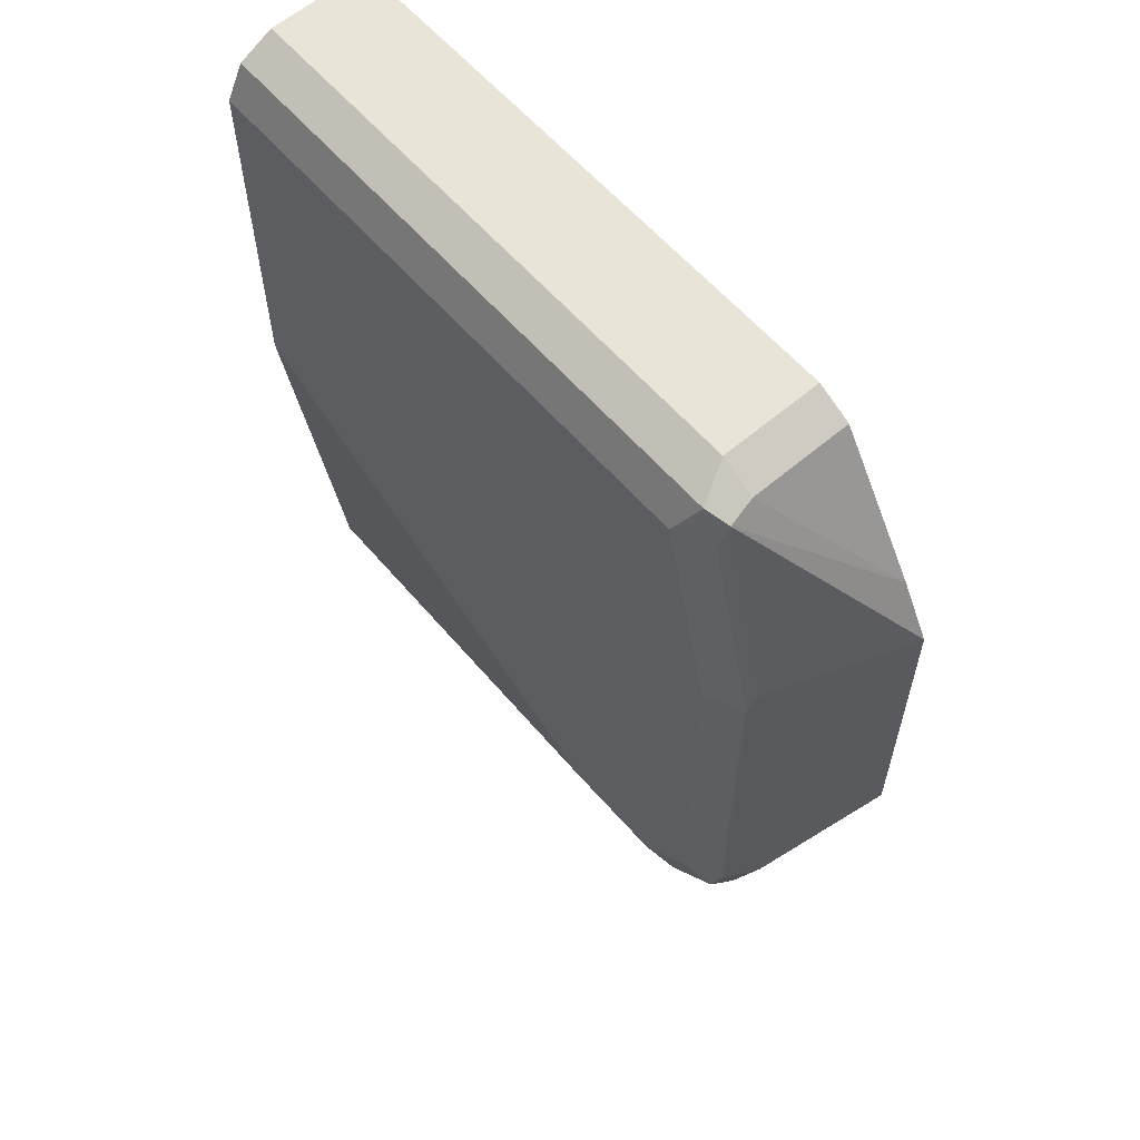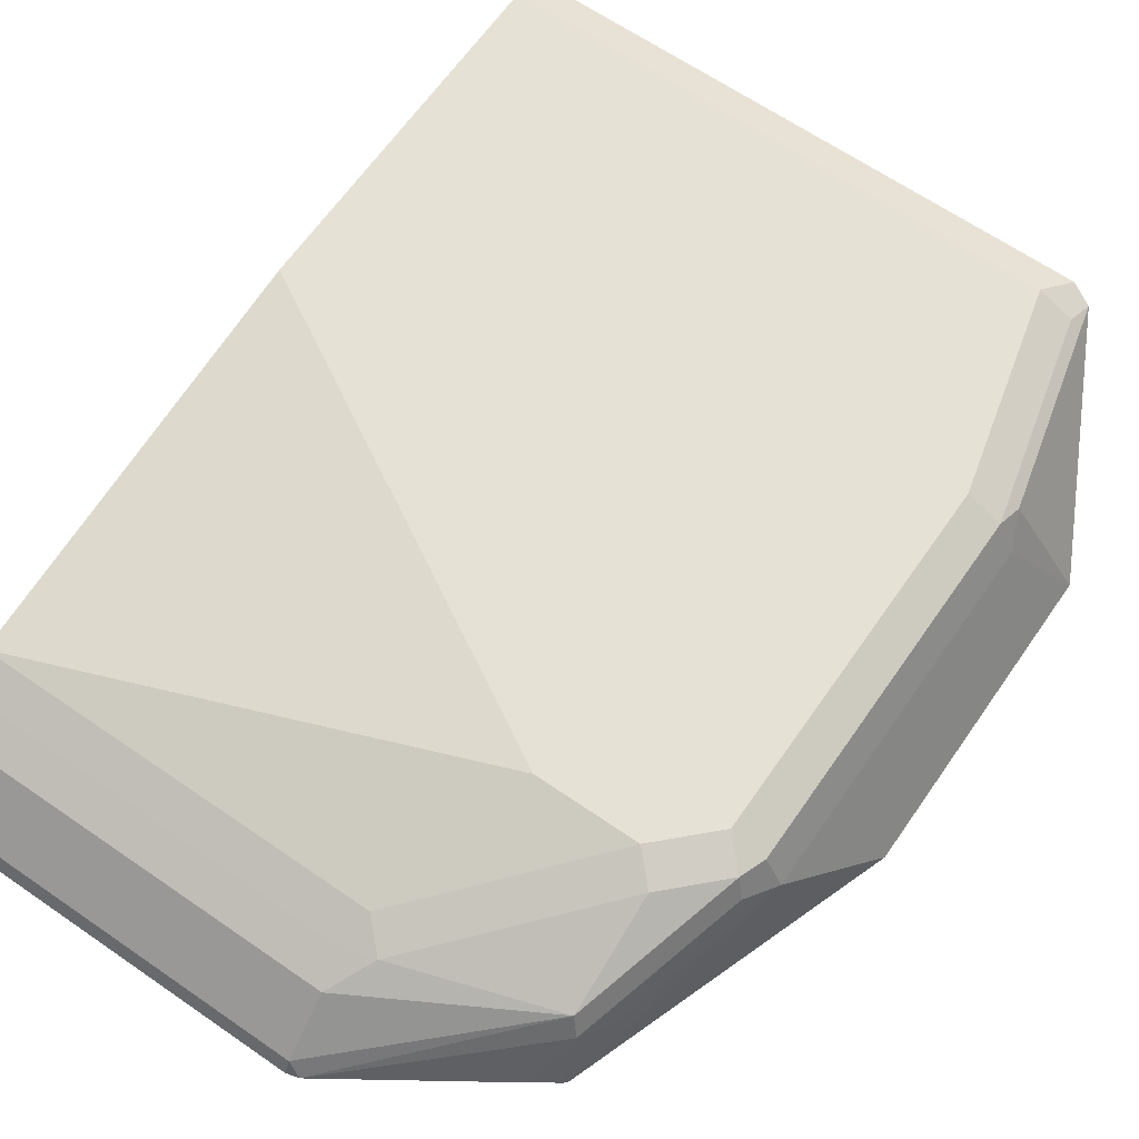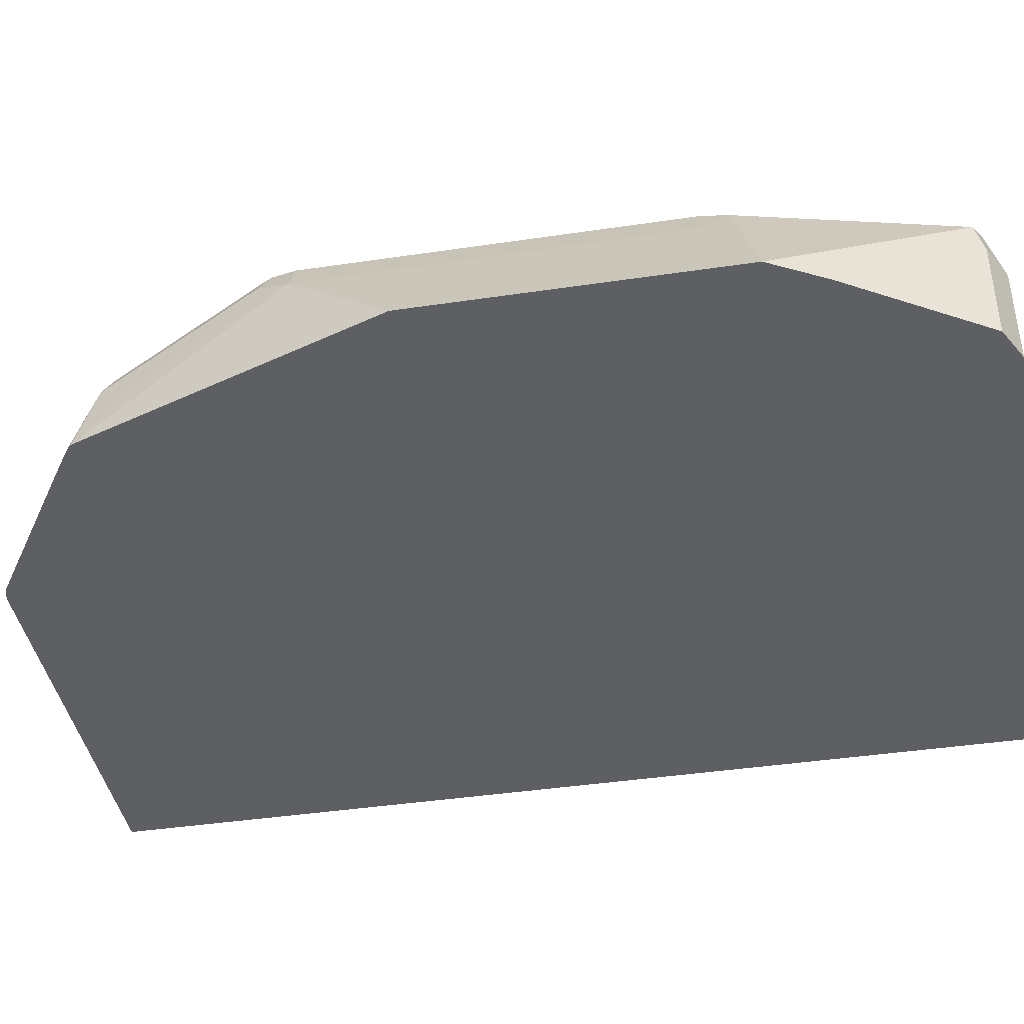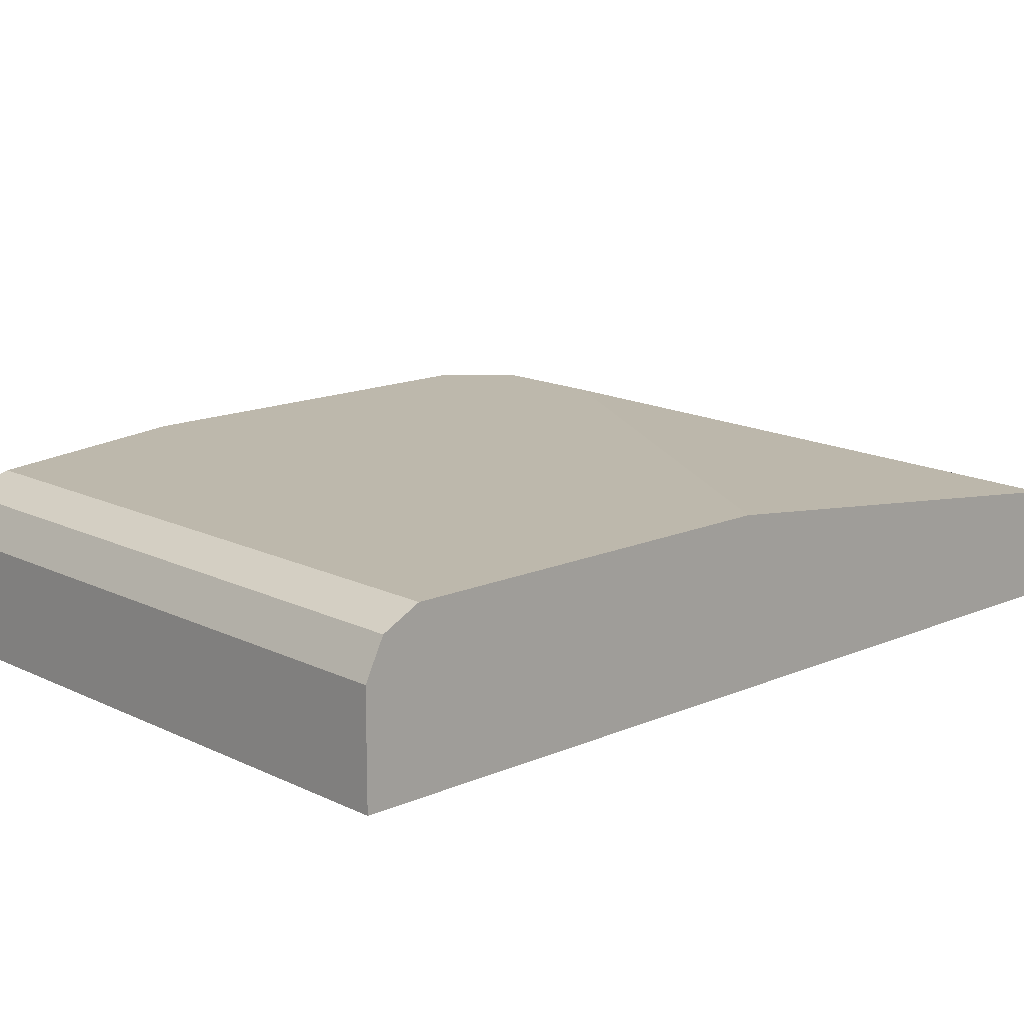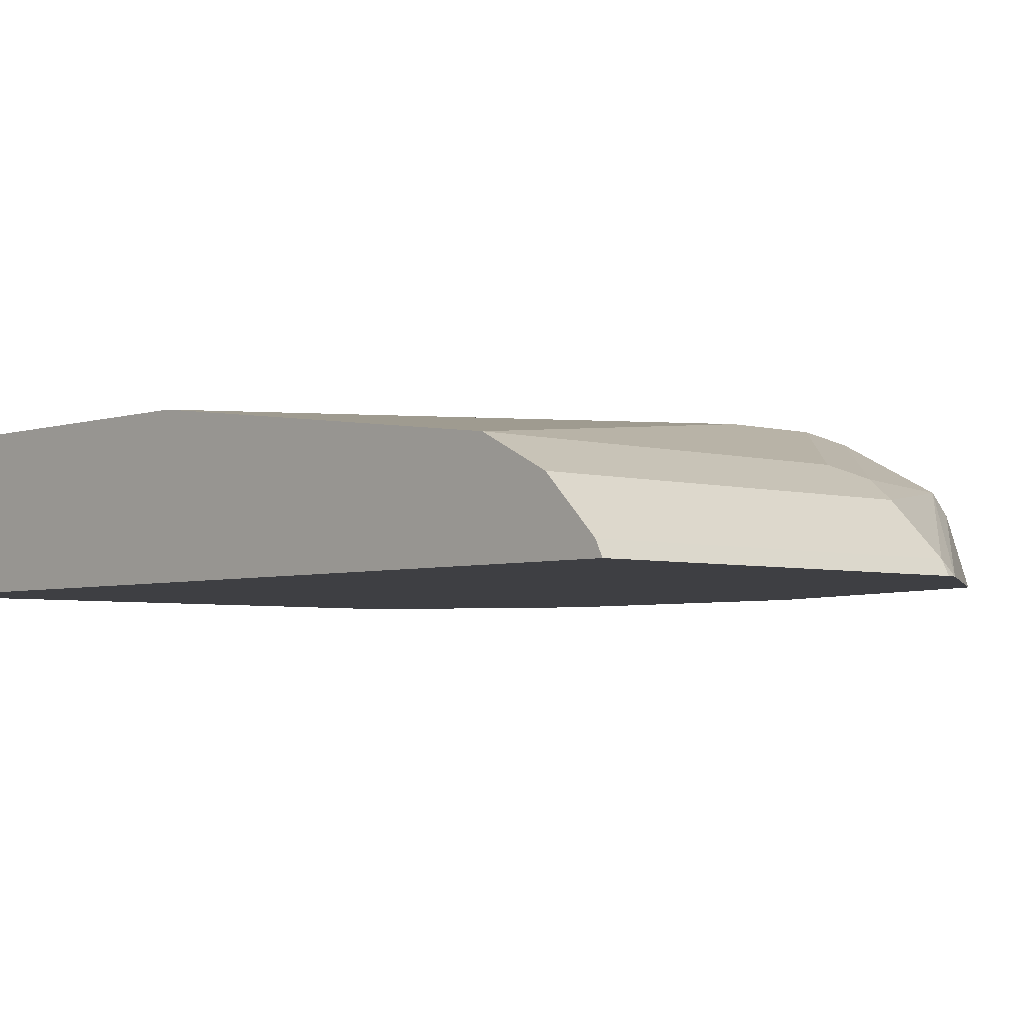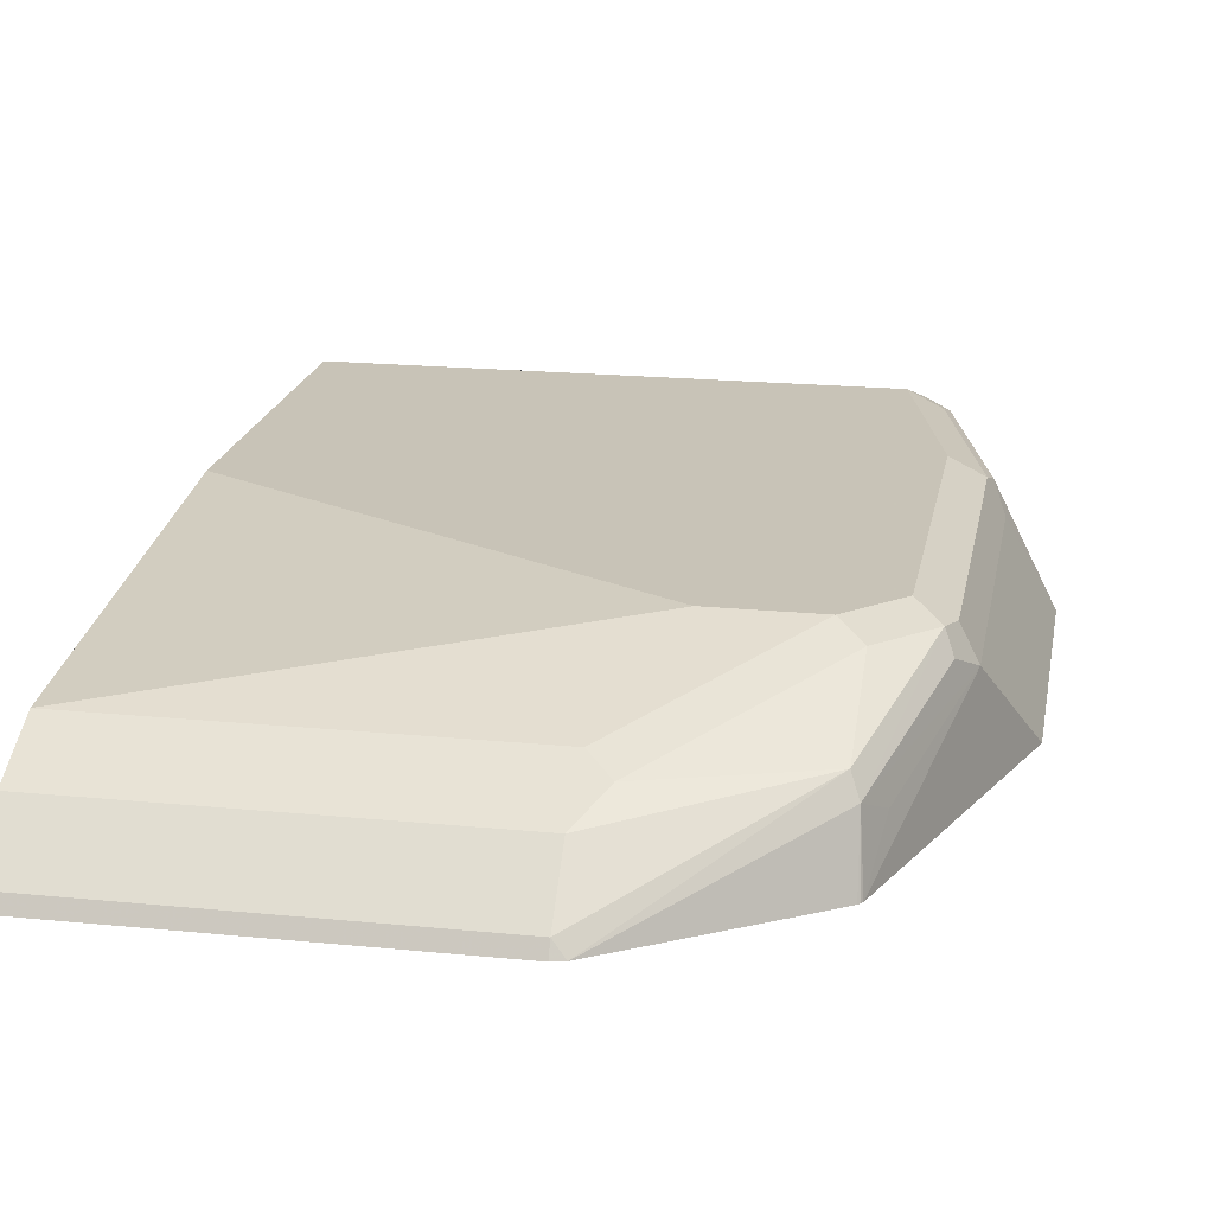
<metadata>
{"format":"obj","ext":"obj","renderer":"f3d","projection":"perspective","resolution":1024,"background":"white","views":[{"elev":60.7,"azim":-130.9,"up":"+Z"},{"elev":64.7,"azim":-145.2,"up":"+Y"},{"elev":-41.2,"azim":-79.7,"up":"+Y"},{"elev":14.7,"azim":46.7,"up":"+Y"},{"elev":-4.2,"azim":137.3,"up":"+Y"},{"elev":19.8,"azim":-169.6,"up":"+Y"}]}
</metadata>
<code>
v -0.1012 0.6885 0.5007
v -0.1012 0.6276 0.5007
v -0.1012 0.7032 0.4934
v -0.4381 0.6885 0.5007
v -0.4381 0.6276 0.5007
v -0.1012 0.6276 -0.0774
v -0.1012 0.7094 0.4903
v -0.4485 0.7094 0.4903
v -0.4616 0.7042 0.4851
v -0.459 0.6885 0.4903
v -0.459 0.6276 0.4903
v -0.3442 0.6276 -0.0774
v -0.1012 0.6364 -0.07298
v -0.1012 0.7125 0.4841
v -0.4381 0.7198 0.4694
v -0.5103 0.6276 0.4085
v -0.459 0.7094 0.4694
v -0.4929 0.7042 0.3599
v -0.5287 0.6276 0.3755
v -0.3517 0.6276 -0.07547
v -0.3442 0.6364 -0.07298
v -0.1012 0.6677 -0.04169
v -0.1012 0.7198 0.4694
v -0.4694 0.7198 0.3442
v -0.4903 0.7094 0.3442
v -0.5007 0.6885 0.3442
v -0.5287 0.6276 0.1878
v -0.4456 0.6276 -0.01288
v -0.459 0.6677 0.01043
v -0.4538 0.6807 0.0157
v -0.3442 0.6677 -0.04169
v -0.1012 0.6781 -0.02086
v -0.1012 0.7198 0.2503
v -0.4694 0.7198 0.1252
v -0.4903 0.7094 0.1252
v -0.5007 0.6885 0.1252
v -0.4625 0.6276 1.999e-05
v -0.4601 0.6276 -0.002923
v -0.4614 0.6276 -0.001848
v -0.4694 0.6572 0.03132
v -0.4903 0.6989 0.1044
v -0.4851 0.712 0.1096
v -0.3599 0.6807 -0.0156
v -0.4538 0.712 0.07829
v -0.3442 0.6781 -0.02086
v -0.1012 0.6885 1.999e-05
v -0.3755 0.7198 0.09391
v -0.4381 0.7198 0.09391
v -0.3442 0.6885 1.999e-05
f 22 31 45
f 22 45 32
f 24 34 35
f 46 48 47
f 25 35 36
f 25 36 26
f 21 30 31
f 27 36 37
f 24 35 25
f 20 30 21
f 15 25 17
f 20 28 29
f 19 36 27
f 19 26 36
f 18 26 19
f 18 25 26
f 28 38 29
f 15 24 25
f 15 34 24
f 15 48 34
f 15 47 48
f 20 29 30
f 29 38 39
f 30 42 44
f 29 37 40
f 15 33 47
f 46 49 48
f 43 48 49
f 43 44 48
f 43 49 45
f 36 40 37
f 35 41 36
f 35 42 41
f 34 44 42
f 29 39 37
f 34 48 44
f 32 49 46
f 32 45 49
f 31 43 45
f 30 44 43
f 30 43 31
f 29 42 30
f 29 41 42
f 29 36 41
f 29 40 36
f 33 46 47
f 34 42 35
f 15 23 33
f 13 31 22
f 2 39 38
f 2 37 39
f 2 27 37
f 2 19 27
f 2 16 19
f 2 11 16
f 2 5 11
f 1 5 2
f 1 4 5
f 2 38 28
f 1 3 4
f 1 14 7
f 1 33 23
f 1 46 33
f 1 32 46
f 1 22 32
f 1 13 22
f 1 6 13
f 1 2 6
f 14 23 15
f 1 7 3
f 2 28 20
f 1 23 14
f 2 12 6
f 13 21 31
f 2 20 12
f 12 20 21
f 10 16 11
f 9 19 16
f 9 25 18
f 9 17 25
f 9 15 17
f 9 16 10
f 8 15 9
f 9 18 19
f 7 14 8
f 6 21 13
f 6 12 21
f 4 11 5
f 4 10 11
f 4 9 10
f 4 8 9
f 3 7 8
f 8 14 15
f 3 8 4

</code>
